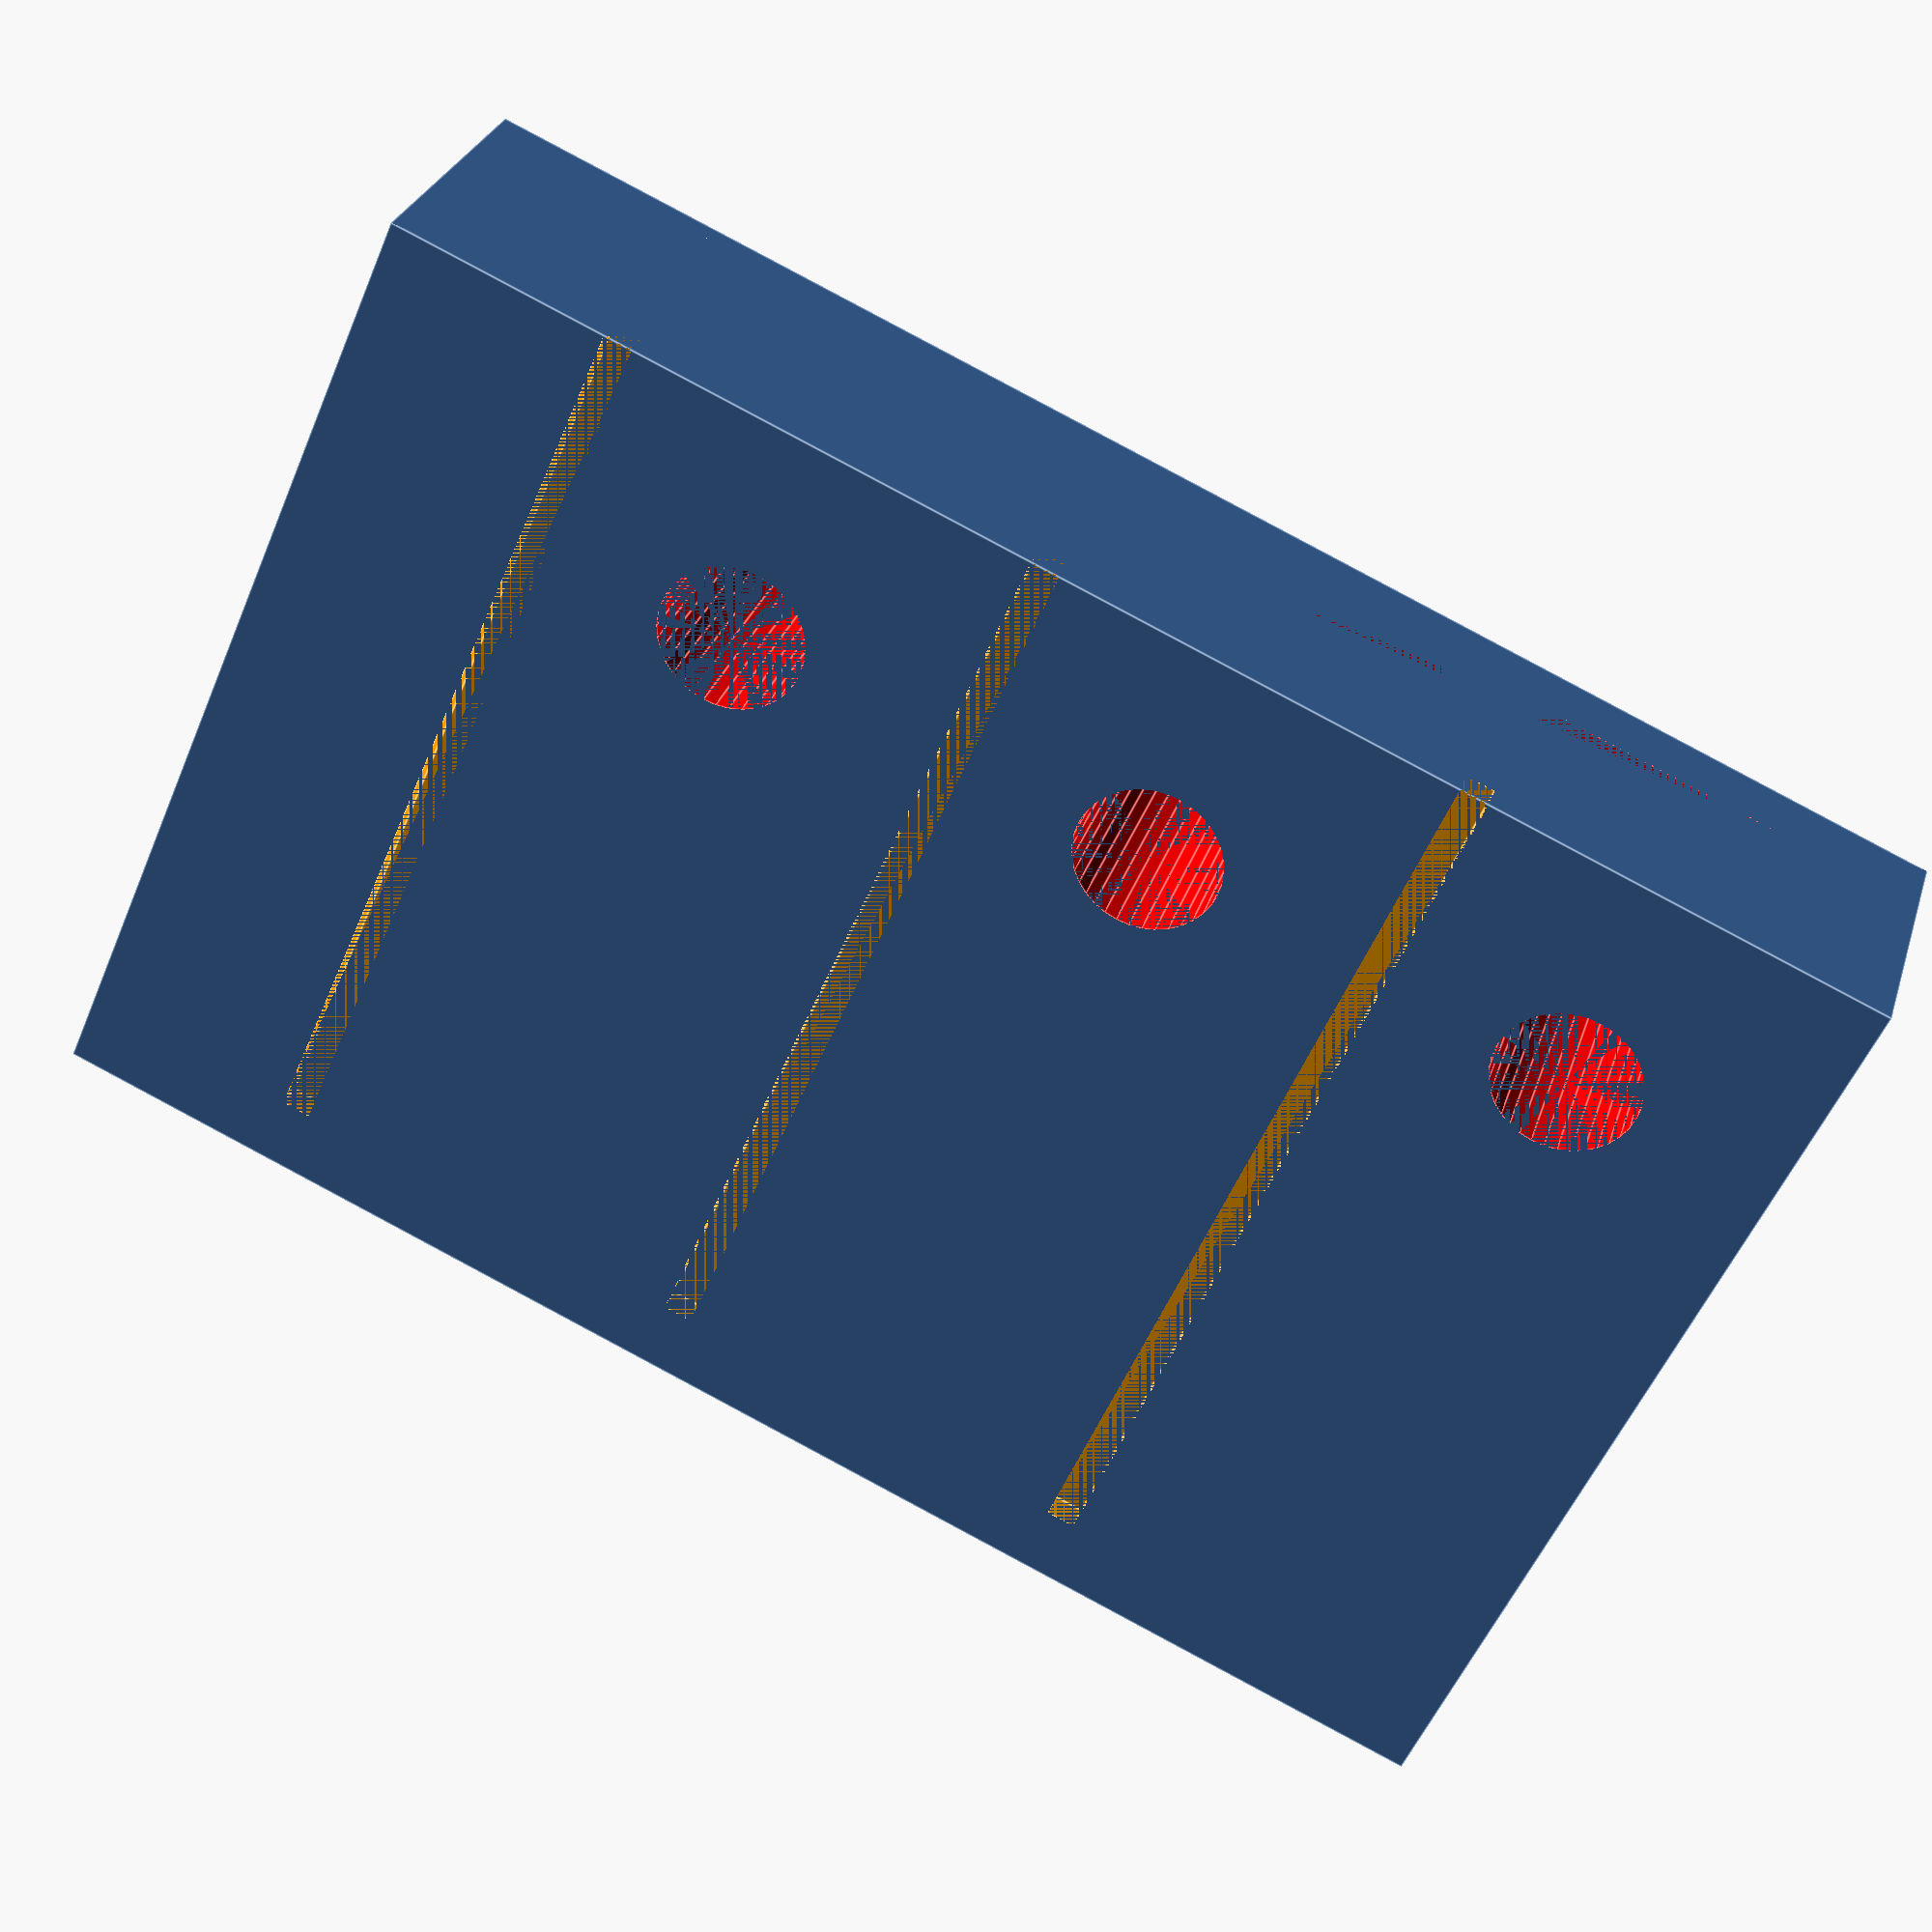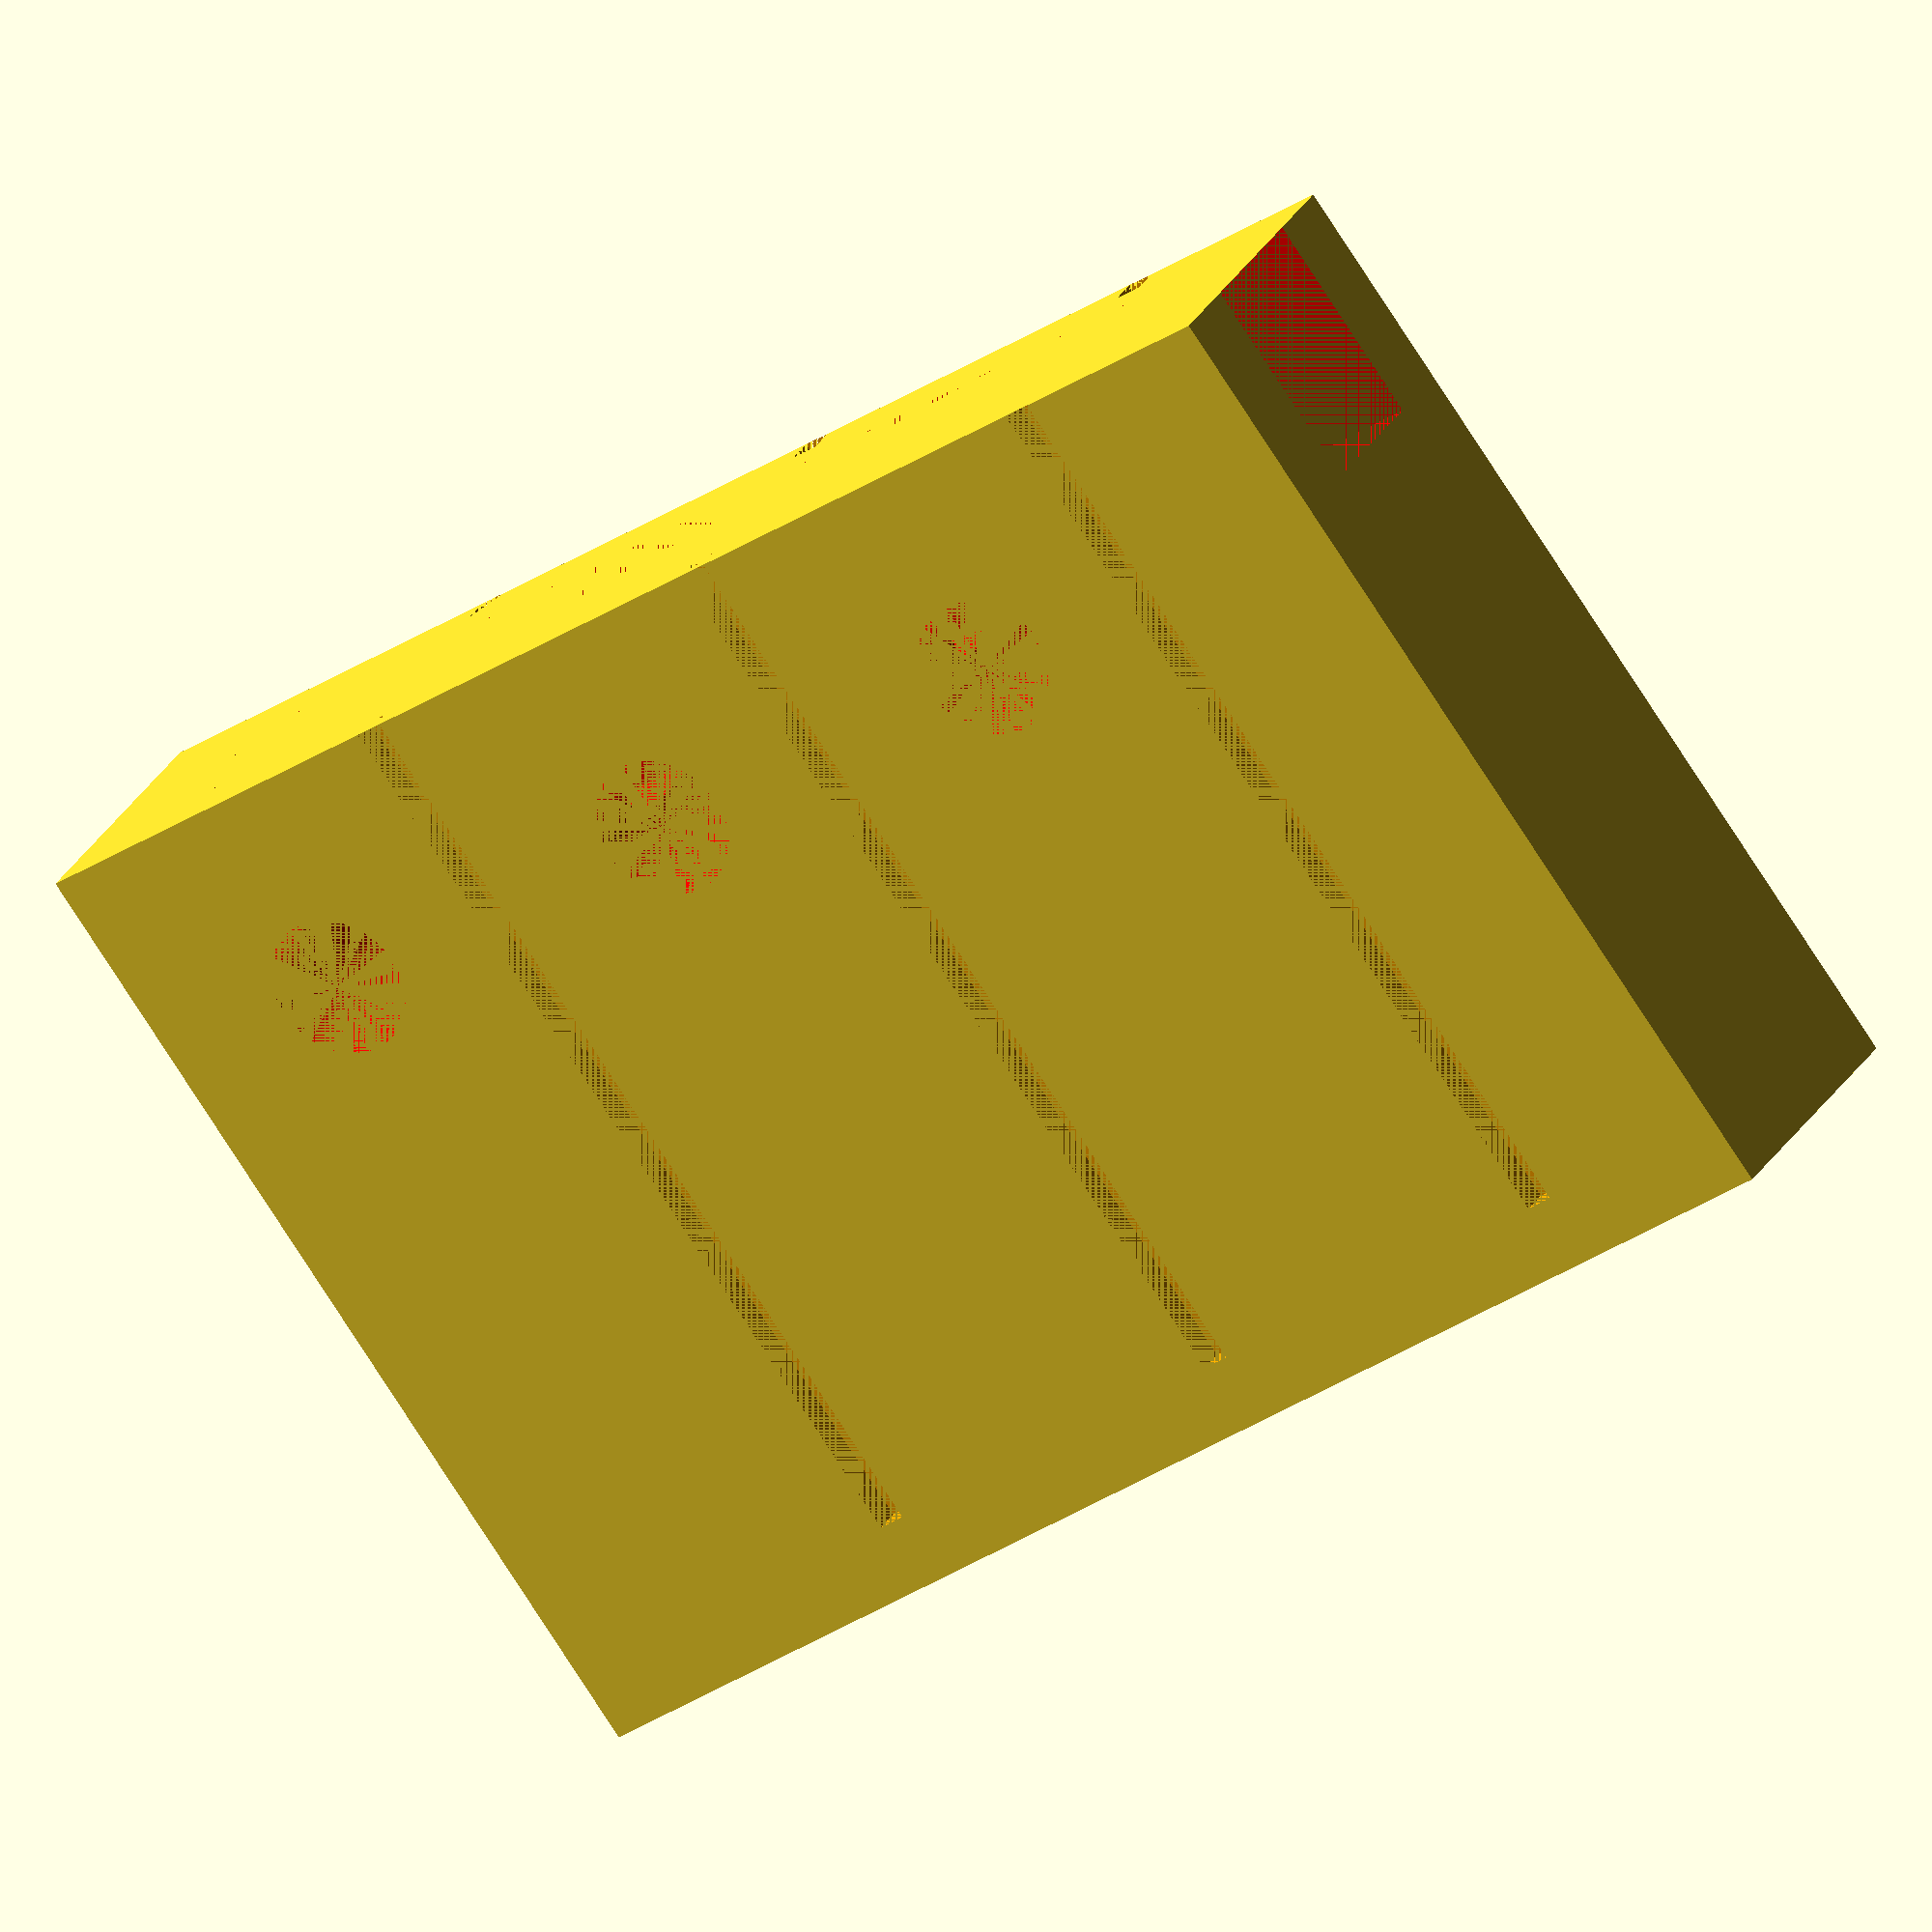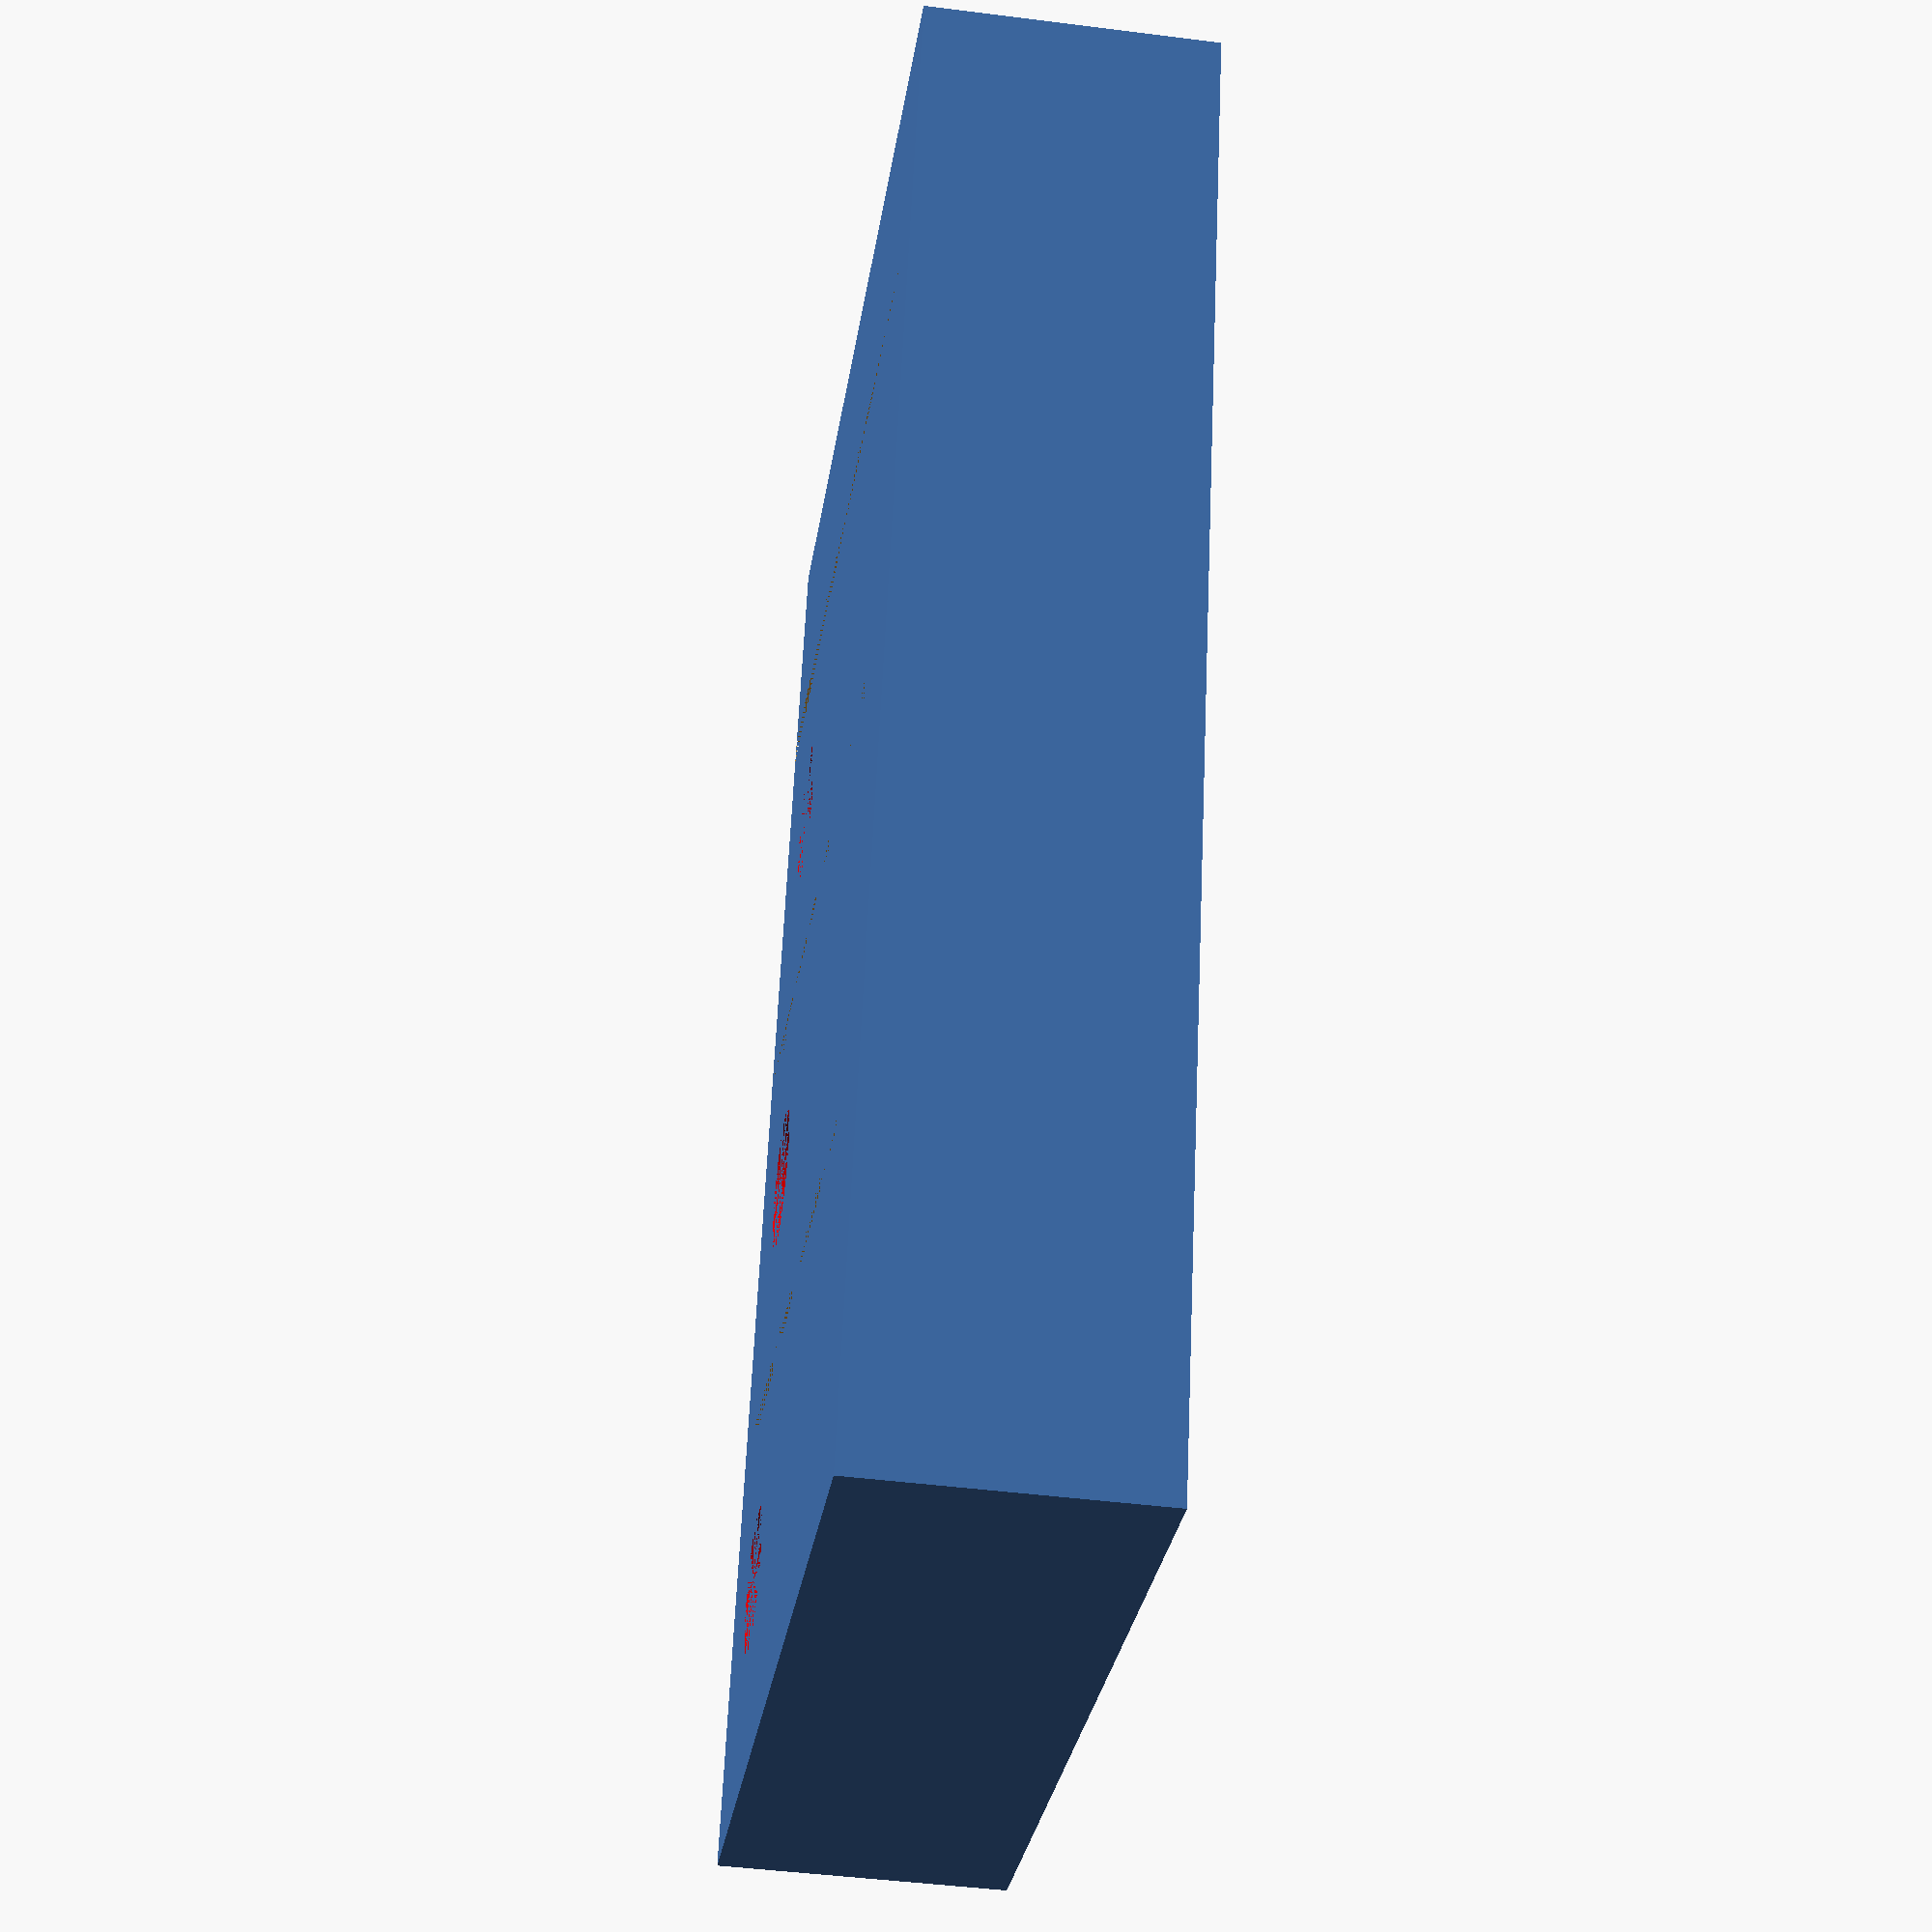
<openscad>
node_count=3;
space_between_nodes=30;
rack_width=20;
rack_depth=70;
slot_depth=2;
slot_length=65;
power_feed_width=10;

module insert_slots(count) {
    for(i=[0:count-1]) {
        translate([0, 0, space_between_nodes * i + space_between_nodes/2])
            cube(
                size=[
                    slot_depth,
                    slot_length,
                    slot_depth
                ],
                center=false
            );

        translate([rack_width-slot_depth , 0, space_between_nodes * i + space_between_nodes/2])
            cube(
                size=[
                    slot_depth,
                    slot_length,
                    slot_depth
                ],
                center=false
            );
    }
}

module power_feed_hole(count) {
    for(i=[0:count-1]) {
        translate([0, space_between_nodes/2, space_between_nodes * i + space_between_nodes])
        rotate([0,90,0])
            cylinder(h=rack_width, r=10/2, center=false, $fn=36);

    }
}
module power_feed(count) {
    translate([rack_width/2 - power_feed_width / 2, 0, 0])
        cube(
            size=[
                power_feed_width,
                space_between_nodes / 2,
                space_between_nodes * node_count + space_between_nodes / 2 - (rack_width/2)
            ],
            center=false
        );

}


difference() {
    cube(
        size=[
            rack_width,
            rack_depth,
            space_between_nodes * node_count + space_between_nodes / 2
        ],
        center=false
    );
    color("orange") insert_slots(count=node_count);
    color("red") power_feed_hole(count=node_count);
    color("red") power_feed();
}
</openscad>
<views>
elev=93.2 azim=54.2 roll=241.9 proj=p view=edges
elev=31.5 azim=232.3 roll=133.3 proj=o view=solid
elev=118.8 azim=187.9 roll=177.5 proj=p view=solid
</views>
